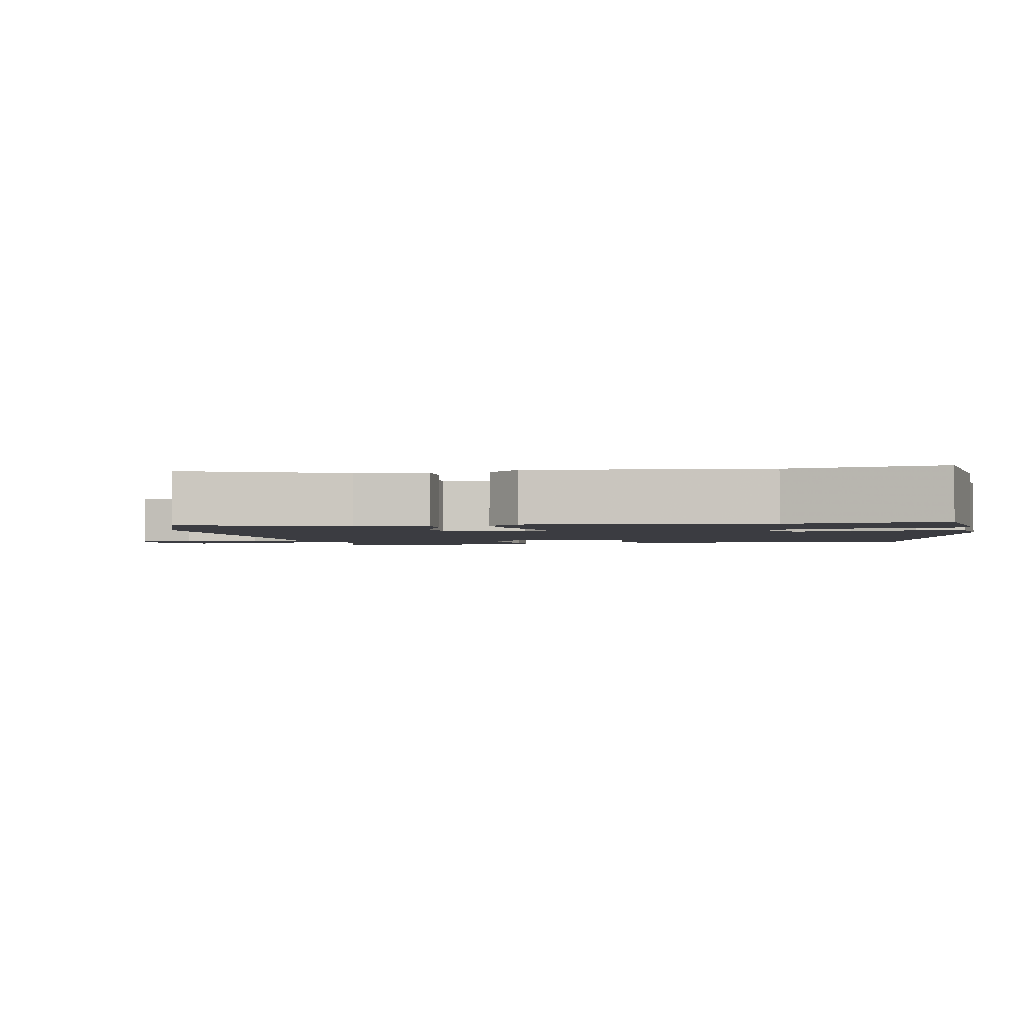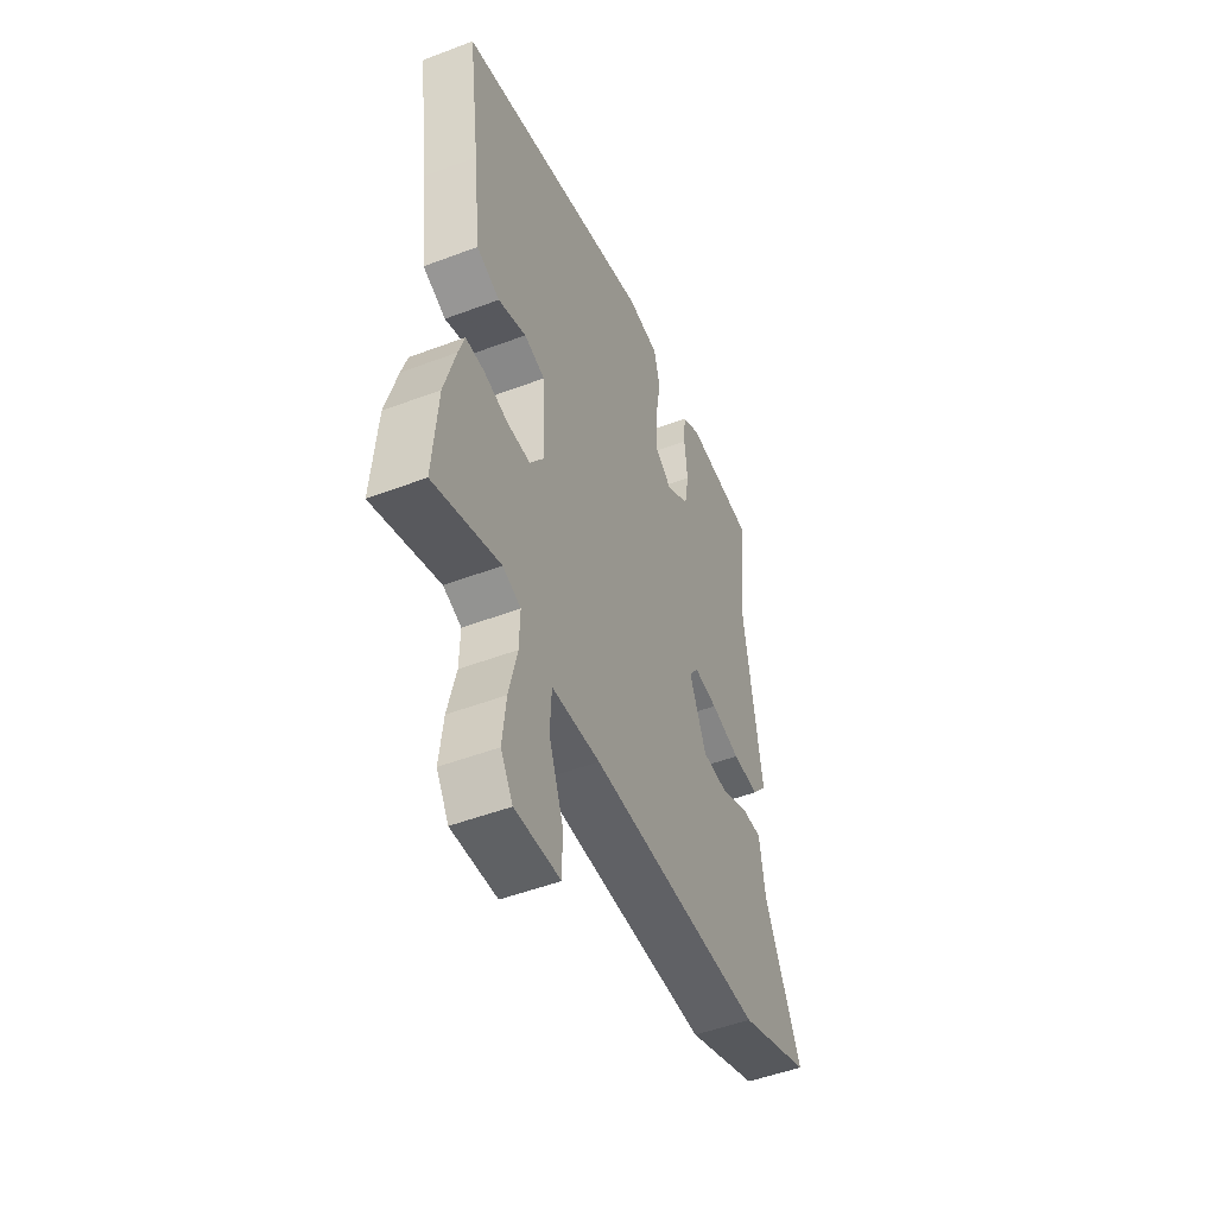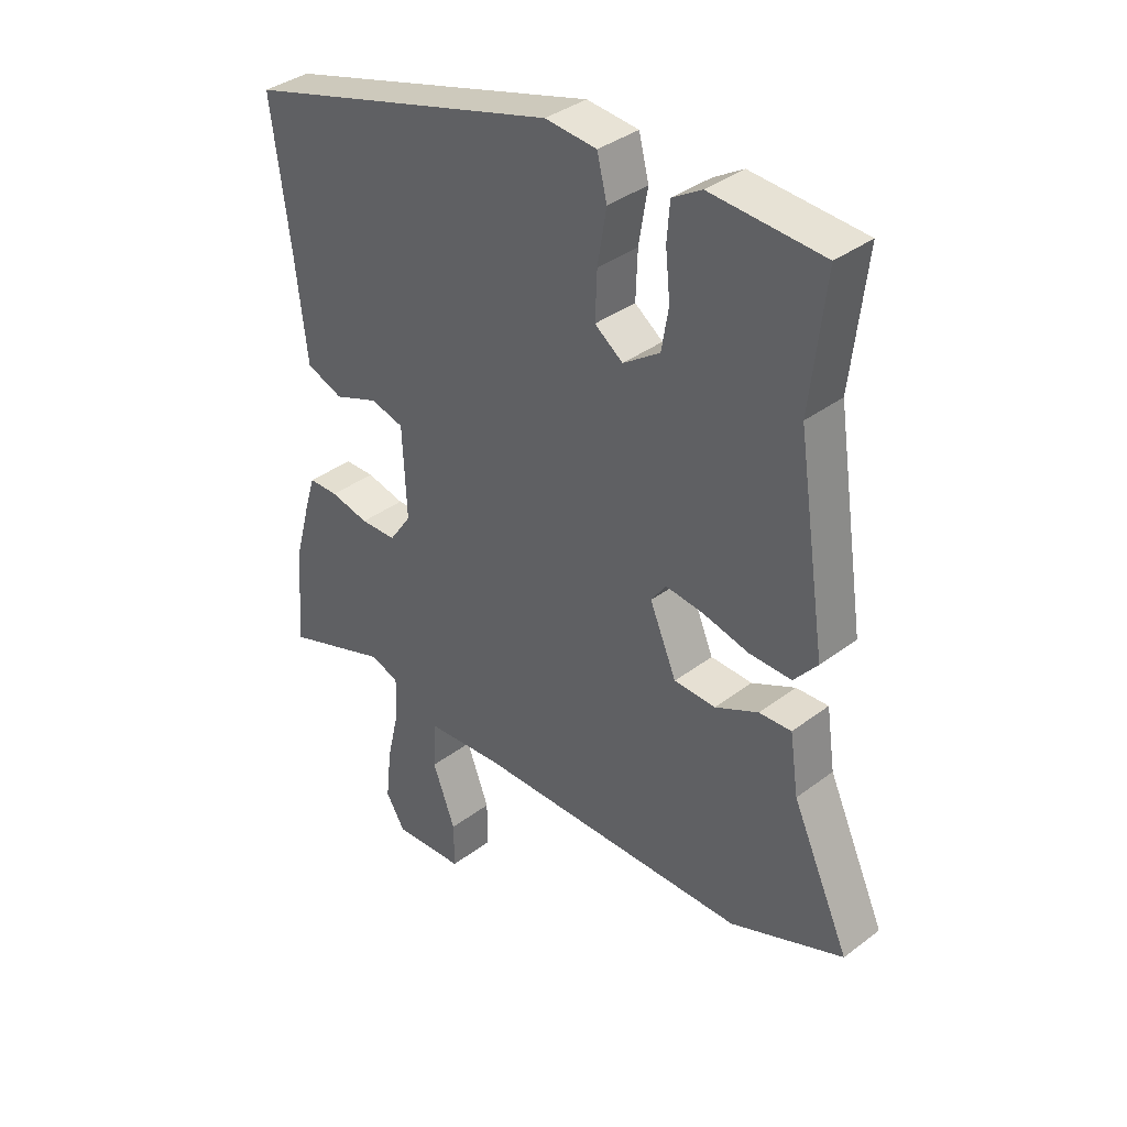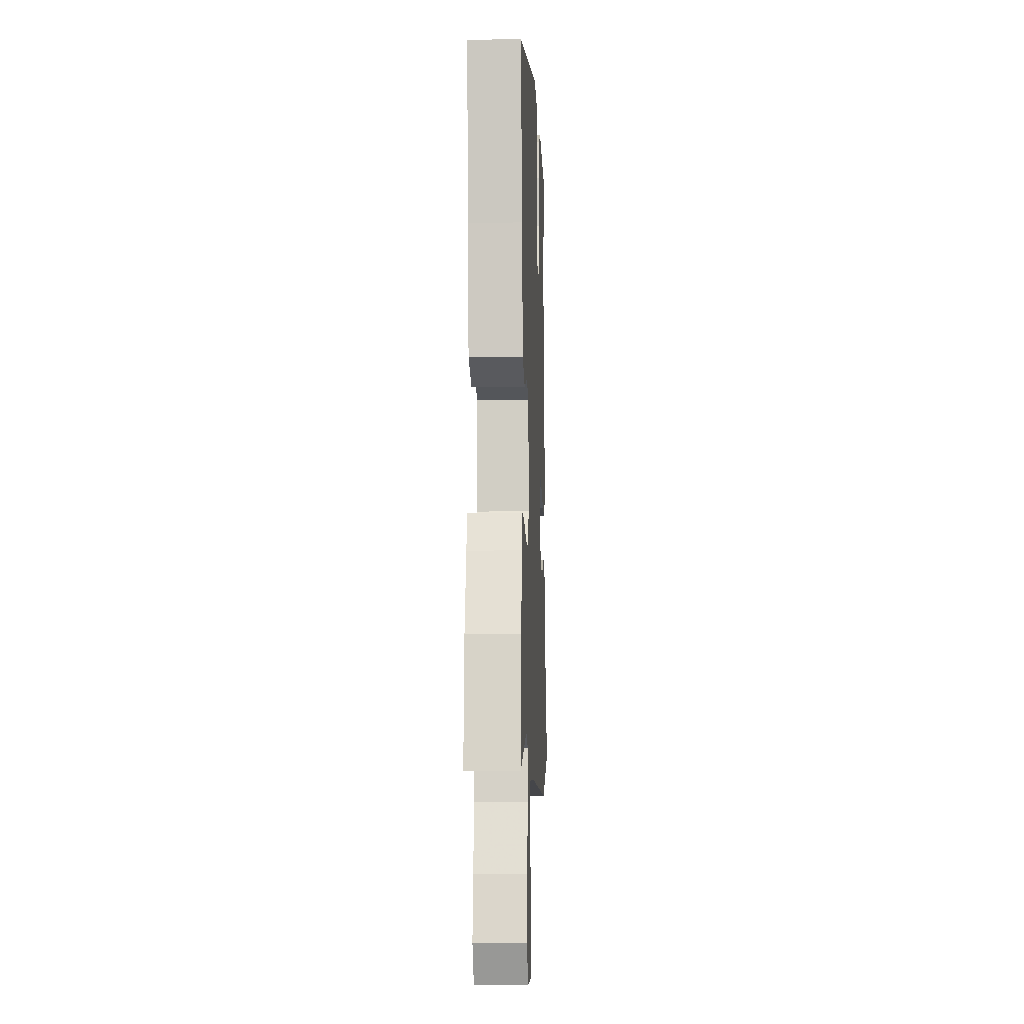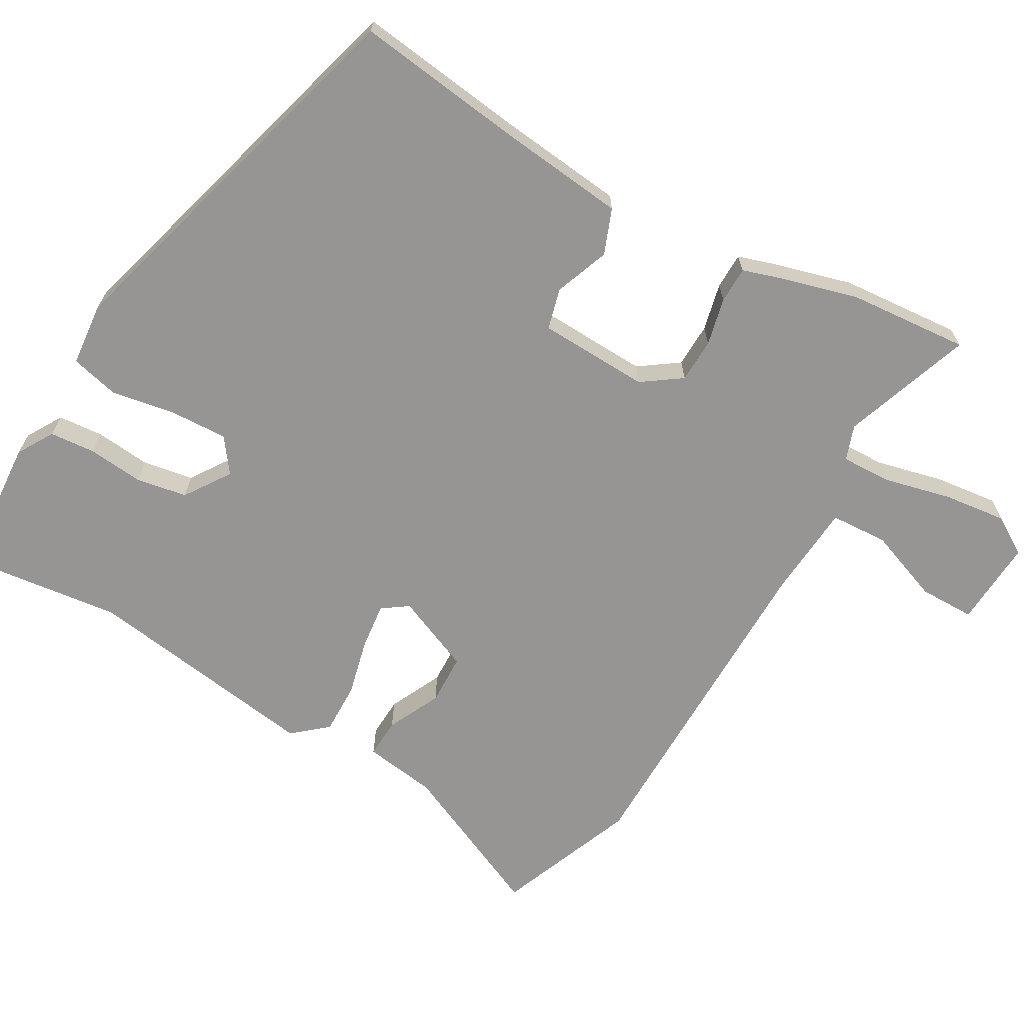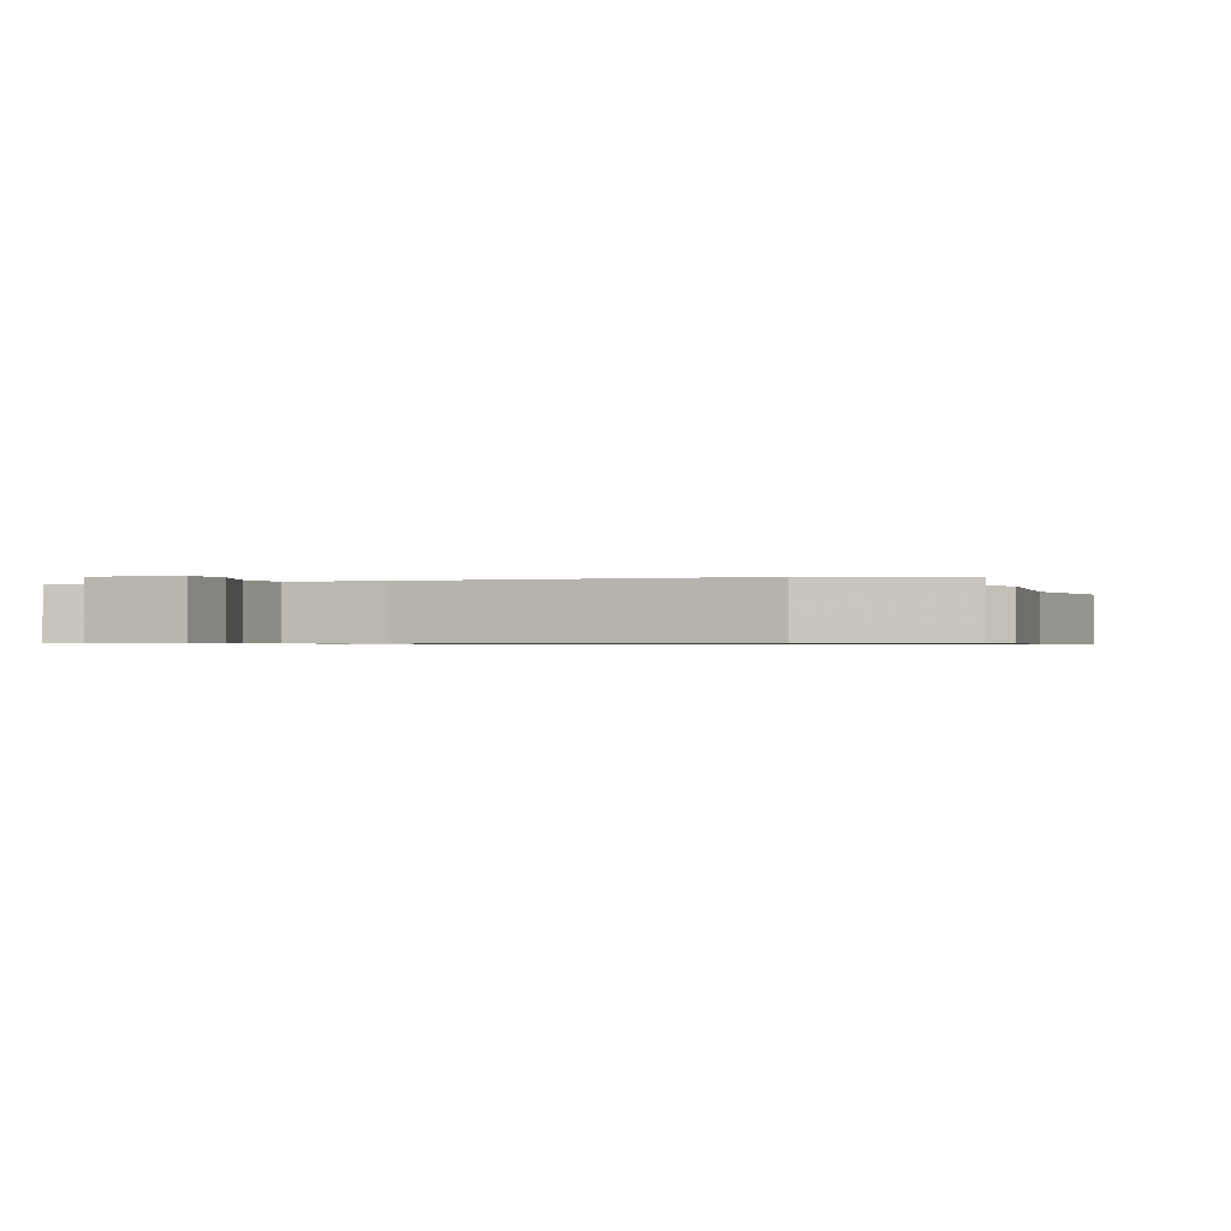
<metadata>
{"format":"obj","ext":"obj","renderer":"f3d","projection":"perspective","resolution":1024,"background":"white","views":[{"elev":-2.2,"azim":-76.5,"up":"+Y"},{"elev":-50.1,"azim":112.6,"up":"+Z"},{"elev":36.9,"azim":-134.2,"up":"+Z"},{"elev":-10.7,"azim":92.5,"up":"+Z"},{"elev":-67.5,"azim":60.5,"up":"+Y"},{"elev":-0.7,"azim":-157.6,"up":"+Y"}]}
</metadata>
<code>
v -0.479 0.07 0.314
v -0.504 0.07 0.533
v -0.312 0.07 0.545
v -0.262 0.07 0.515
v -0.257 0.07 0.452
v -0.265 0.07 0.374
v -0.253 0.07 0.303
v -0.19 0.07 0.26
v -0.142 0.07 0.295
v -0.145 0.07 0.375
v -0.16 0.07 0.465
v -0.143 0.07 0.532
v -0.055 0.07 0.54
v 0.484 0.07 0.386
v 0.452 0.07 0.148
v 0.432 0.07 -0.026
v 0.369 0.07 -0.05
v 0.293 0.07 -0.021
v 0.236 0.07 -0.036
v 0.229 0.07 -0.19
v 0.267 0.07 -0.245
v 0.329 0.07 -0.247
v 0.395 0.07 -0.232
v 0.446 0.07 -0.233
v 0.462 0.07 -0.284
v 0.492 0.07 -0.394
v 0.505 0.07 -0.563
v 0.325 0.07 -0.499
v 0.276 0.07 -0.516
v 0.278 0.07 -0.586
v 0.3 0.07 -0.68
v 0.31 0.07 -0.768
v 0.277 0.07 -0.821
v 0.155 0.07 -0.813
v 0.155 0.07 -0.735
v 0.194 0.07 -0.633
v 0.19 0.07 -0.553
v 0.059 0.07 -0.542
v -0.413 0.07 -0.535
v -0.607 0.07 -0.457
v -0.509 0.07 -0.243
v -0.494 0.07 -0.142
v -0.439 0.07 -0.145
v -0.365 0.07 -0.181
v -0.294 0.07 -0.179
v -0.248 0.07 -0.072
v -0.273 0.07 -0.036
v -0.337 0.07 -0.043
v -0.417 0.07 -0.062
v -0.489 0.07 -0.063
v -0.529 0.07 -0.015
v -0.479 0 0.314
v -0.504 0 0.533
v -0.312 0 0.545
v -0.262 0 0.515
v -0.257 0 0.452
v -0.265 0 0.374
v -0.253 0 0.303
v -0.19 0 0.26
v -0.142 0 0.295
v -0.145 0 0.375
v -0.16 0 0.465
v -0.143 0 0.532
v -0.055 0 0.54
v 0.484 0 0.386
v 0.452 0 0.148
v 0.432 0 -0.026
v 0.369 0 -0.05
v 0.293 0 -0.021
v 0.236 0 -0.036
v 0.229 0 -0.19
v 0.267 0 -0.245
v 0.329 0 -0.247
v 0.395 0 -0.232
v 0.446 0 -0.233
v 0.462 0 -0.284
v 0.492 0 -0.394
v 0.505 0 -0.563
v 0.325 0 -0.499
v 0.276 0 -0.516
v 0.278 0 -0.586
v 0.3 0 -0.68
v 0.31 0 -0.768
v 0.277 0 -0.821
v 0.155 0 -0.813
v 0.155 0 -0.735
v 0.194 0 -0.633
v 0.19 0 -0.553
v 0.059 0 -0.542
v -0.413 0 -0.535
v -0.607 0 -0.457
v -0.509 0 -0.243
v -0.494 0 -0.142
v -0.439 0 -0.145
v -0.365 0 -0.181
v -0.294 0 -0.179
v -0.248 0 -0.072
v -0.273 0 -0.036
v -0.337 0 -0.043
v -0.417 0 -0.062
v -0.489 0 -0.063
v -0.529 0 -0.015
f 48 49 50 51
f 47 48 51 1
f 46 47 1 2
f 41 42 43 44
f 41 44 45
f 38 39 40 41
f 37 38 41 45
f 33 34 35 36
f 33 36 37
f 30 31 32 33
f 29 30 33 37
f 25 26 27 28
f 25 28 29
f 22 23 24 25
f 21 22 25 29
f 20 21 29 37
f 15 16 17 18
f 15 18 19
f 14 15 19
f 13 14 19
f 10 11 12 13
f 9 10 13 19
f 8 9 19 20
f 3 4 5 6
f 46 2 3 6
f 46 6 7
f 20 37 45 46
f 7 8 20 46
f 102 101 100 99
f 52 102 99 98
f 53 52 98 97
f 95 94 93 92
f 96 95 92
f 92 91 90 89
f 96 92 89 88
f 87 86 85 84
f 88 87 84
f 84 83 82 81
f 88 84 81 80
f 79 78 77 76
f 80 79 76
f 76 75 74 73
f 80 76 73 72
f 88 80 72 71
f 69 68 67 66
f 70 69 66
f 70 66 65
f 70 65 64
f 64 63 62 61
f 70 64 61 60
f 71 70 60 59
f 57 56 55 54
f 57 54 53 97
f 58 57 97
f 97 96 88 71
f 97 71 59 58
f 1 52 53 2
f 2 53 54 3
f 3 54 55 4
f 4 55 56 5
f 5 56 57 6
f 6 57 58 7
f 7 58 59 8
f 8 59 60 9
f 9 60 61 10
f 10 61 62 11
f 11 62 63 12
f 12 63 64 13
f 13 64 65 14
f 14 65 66 15
f 15 66 67 16
f 16 67 68 17
f 17 68 69 18
f 18 69 70 19
f 19 70 71 20
f 20 71 72 21
f 21 72 73 22
f 22 73 74 23
f 23 74 75 24
f 24 75 76 25
f 25 76 77 26
f 26 77 78 27
f 27 78 79 28
f 28 79 80 29
f 29 80 81 30
f 30 81 82 31
f 31 82 83 32
f 32 83 84 33
f 33 84 85 34
f 34 85 86 35
f 35 86 87 36
f 36 87 88 37
f 37 88 89 38
f 38 89 90 39
f 39 90 91 40
f 40 91 92 41
f 41 92 93 42
f 42 93 94 43
f 43 94 95 44
f 44 95 96 45
f 45 96 97 46
f 46 97 98 47
f 47 98 99 48
f 48 99 100 49
f 49 100 101 50
f 50 101 102 51
f 51 102 52 1

</code>
